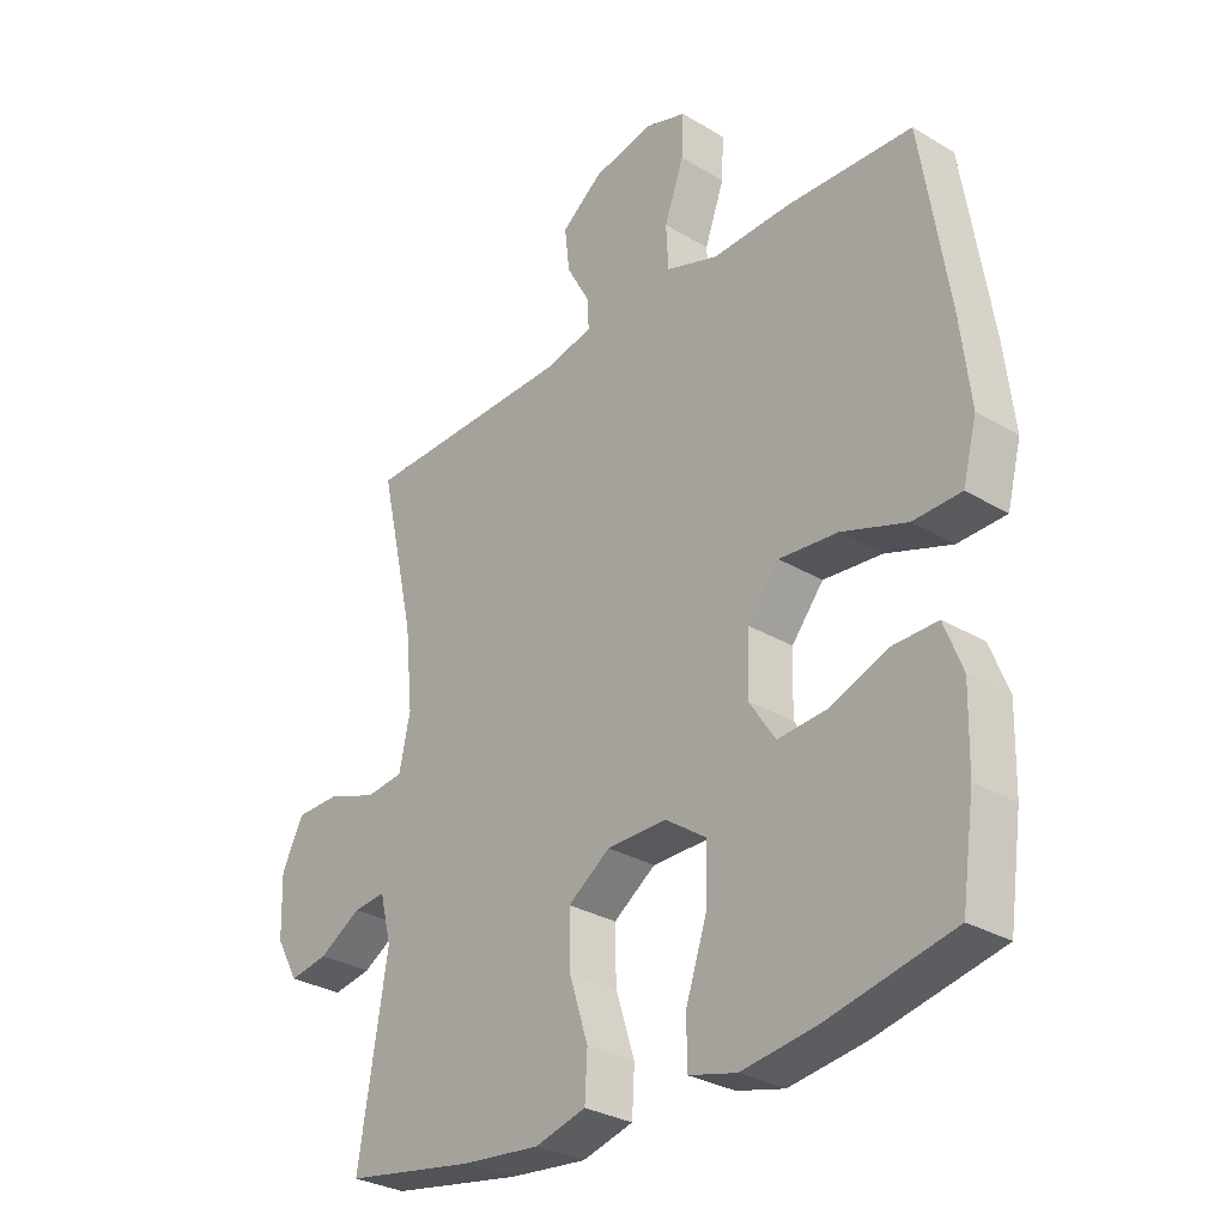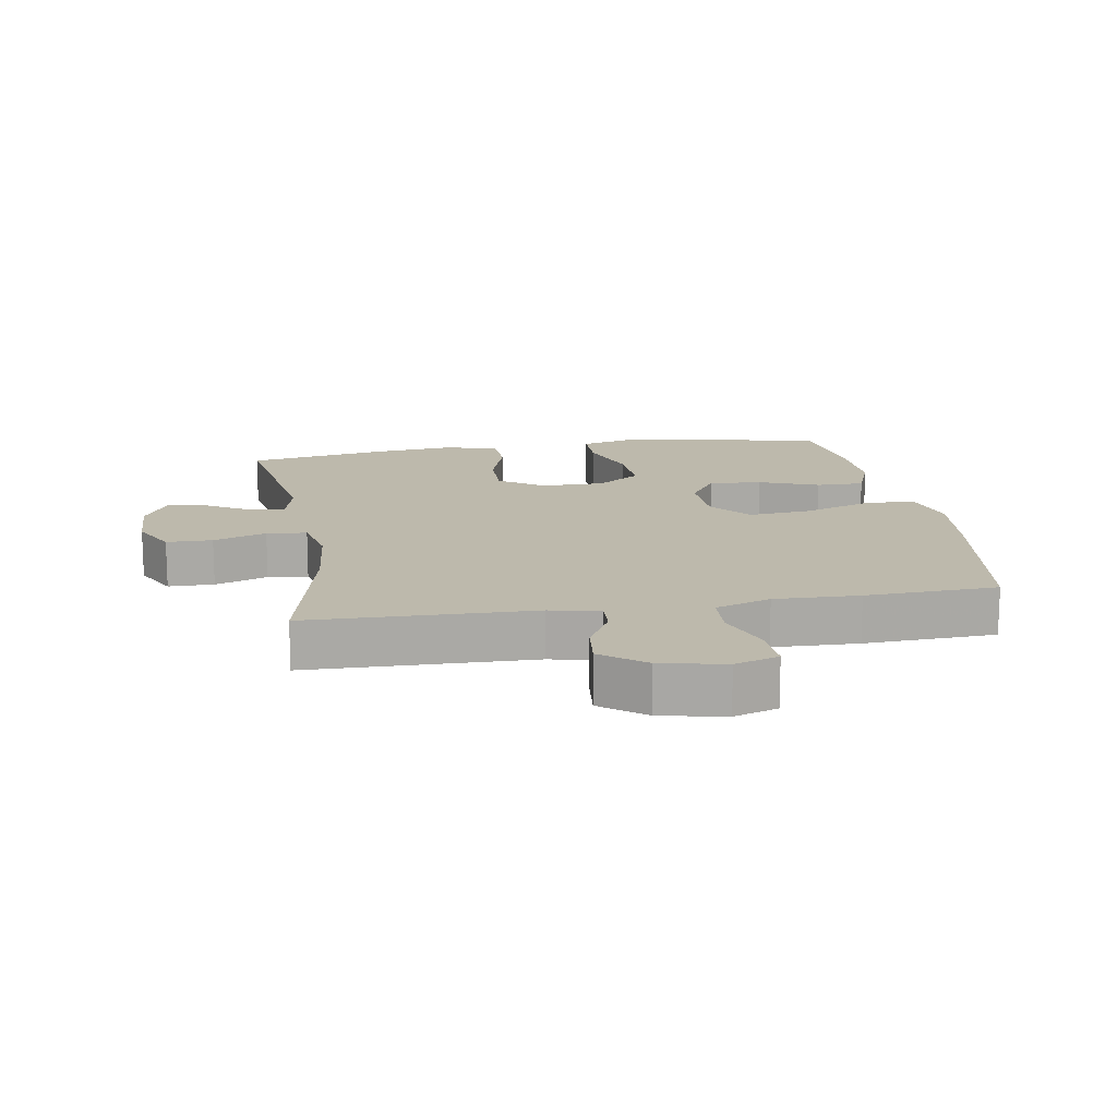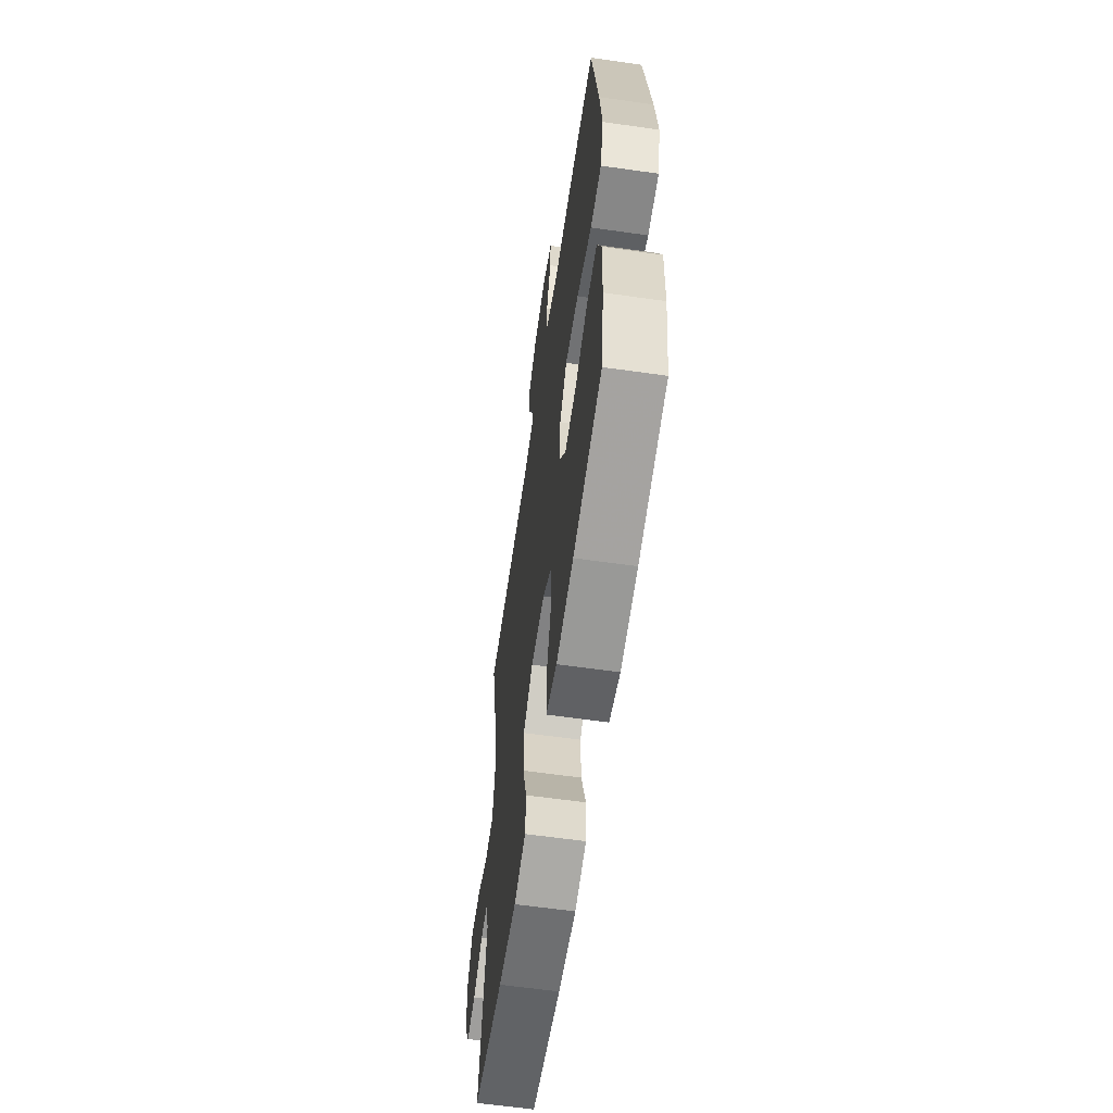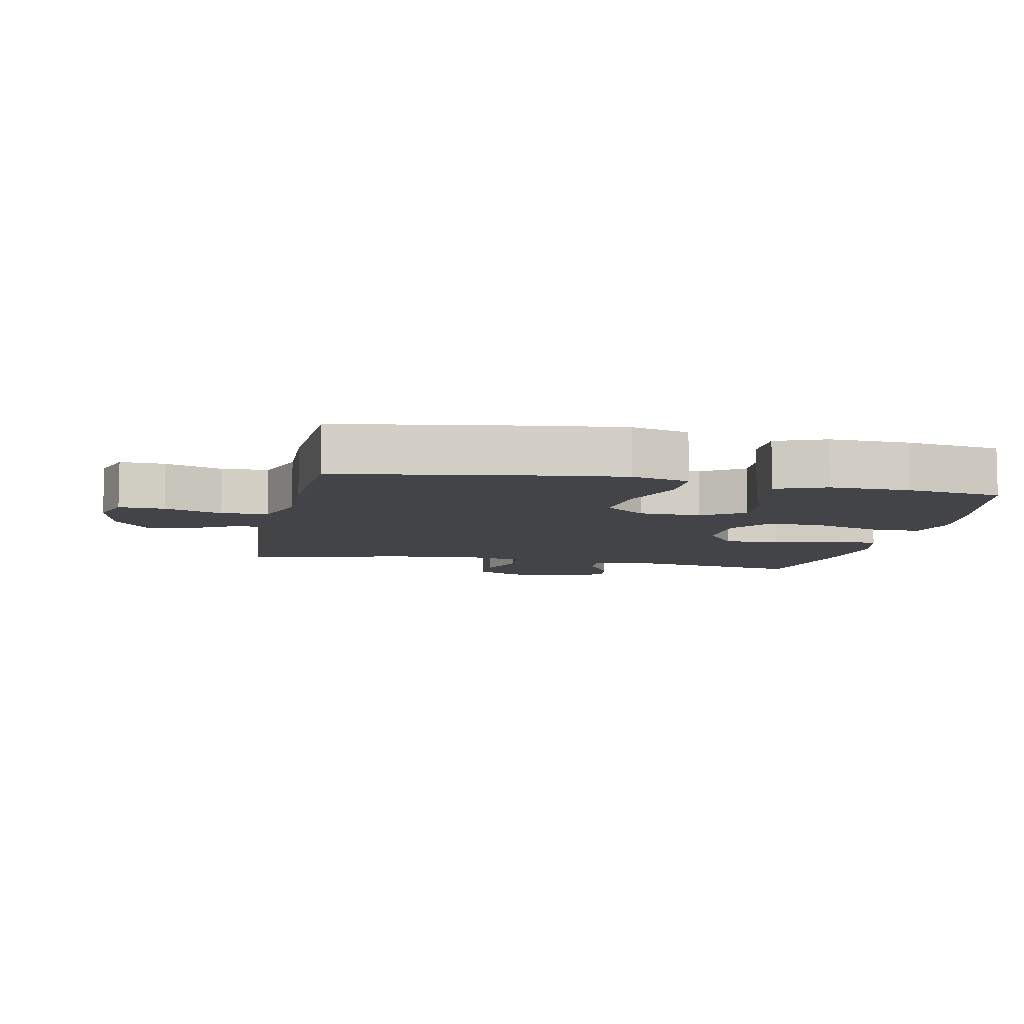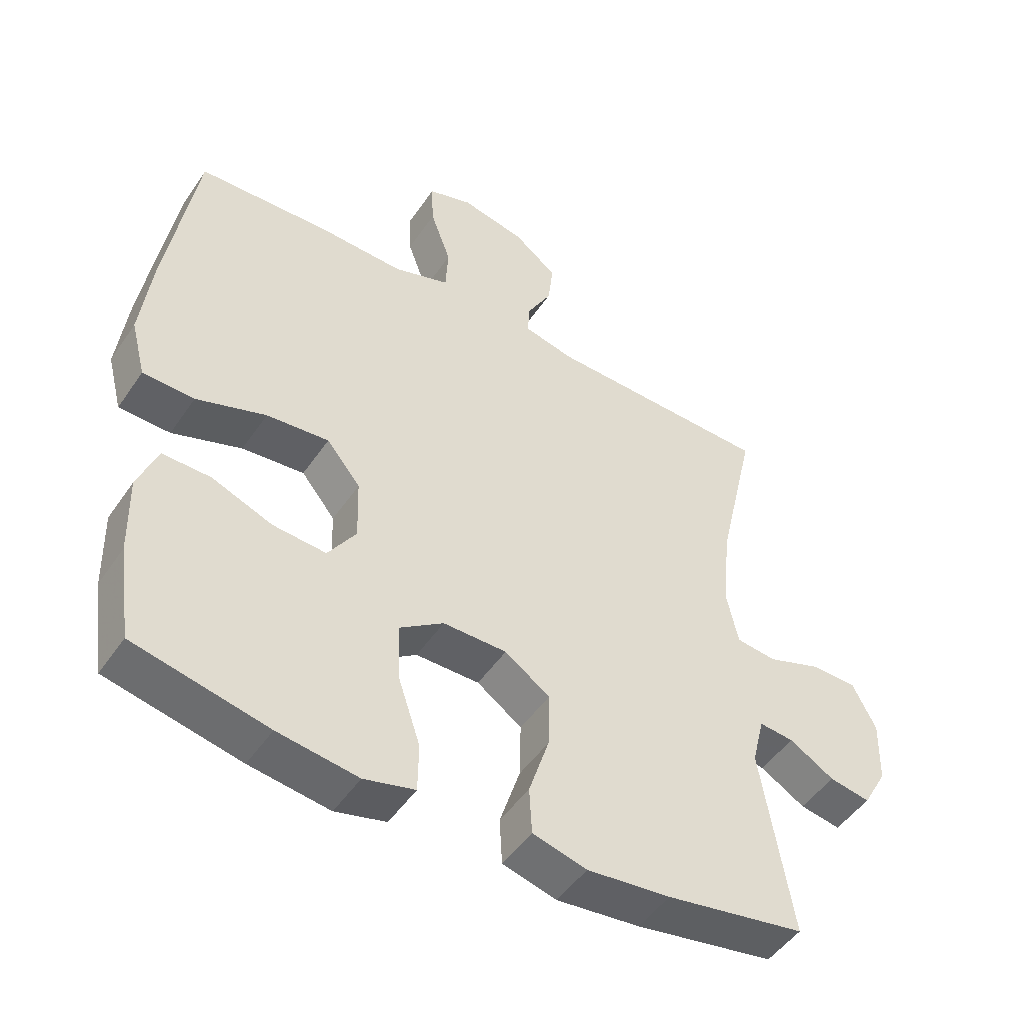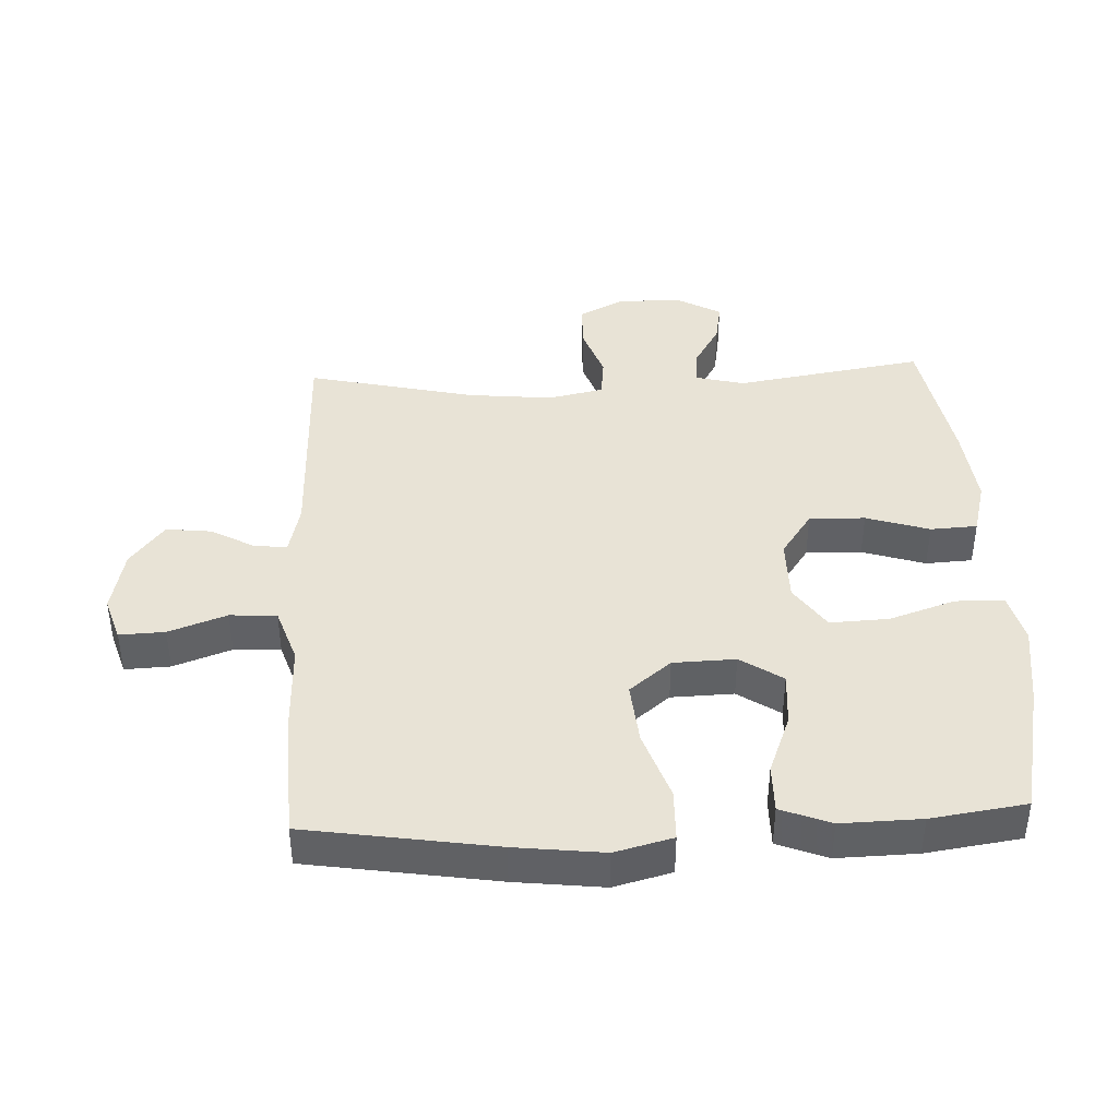
<metadata>
{"format":"obj","ext":"obj","renderer":"f3d","projection":"perspective","resolution":1024,"background":"white","views":[{"elev":-30.1,"azim":49.0,"up":"+Z"},{"elev":15.0,"azim":-9.6,"up":"+Y"},{"elev":-60.9,"azim":81.7,"up":"+Z"},{"elev":-7.9,"azim":78.3,"up":"+Y"},{"elev":-48.9,"azim":147.2,"up":"+Z"},{"elev":41.4,"azim":87.4,"up":"+Y"}]}
</metadata>
<code>
v -0.5 0.07 0.5
v -0.152 0.07 0.508
v -0.075 0.07 0.526
v -0.078 0.07 0.575
v -0.116 0.07 0.644
v -0.124 0.07 0.714
v -0.057 0.07 0.766
v 0.042 0.07 0.787
v 0.11 0.07 0.765
v 0.107 0.07 0.695
v 0.075 0.07 0.606
v 0.079 0.07 0.534
v 0.165 0.07 0.505
v 0.296 0.07 0.509
v 0.5 0.07 0.5
v 0.546 0.07 0.209
v 0.562 0.07 0.073
v 0.539 0.07 -0.016
v 0.46 0.07 -0.018
v 0.353 0.07 0.019
v 0.257 0.07 0.028
v 0.205 0.07 -0.036
v 0.202 0.07 -0.132
v 0.245 0.07 -0.197
v 0.327 0.07 -0.191
v 0.42 0.07 -0.155
v 0.494 0.07 -0.154
v 0.524 0.07 -0.231
v 0.521 0.07 -0.354
v 0.5 0.07 -0.5
v 0.295 0.07 -0.544
v 0.172 0.07 -0.561
v 0.094 0.07 -0.541
v 0.093 0.07 -0.466
v 0.127 0.07 -0.364
v 0.131 0.07 -0.274
v 0.063 0.07 -0.227
v -0.035 0.07 -0.227
v -0.104 0.07 -0.275
v -0.102 0.07 -0.361
v -0.071 0.07 -0.458
v -0.075 0.07 -0.53
v -0.158 0.07 -0.552
v -0.286 0.07 -0.538
v -0.5 0.07 -0.5
v -0.453 0.07 -0.209
v -0.472 0.07 -0.133
v -0.525 0.07 -0.138
v -0.594 0.07 -0.179
v -0.657 0.07 -0.19
v -0.694 0.07 -0.124
v -0.697 0.07 -0.024
v -0.661 0.07 0.047
v -0.59 0.07 0.048
v -0.508 0.07 0.019
v -0.446 0.07 0.026
v -0.428 0.07 0.111
v -0.441 0.07 0.241
v -0.5 0 0.5
v -0.152 0 0.508
v -0.075 0 0.526
v -0.078 0 0.575
v -0.116 0 0.644
v -0.124 0 0.714
v -0.057 0 0.766
v 0.042 0 0.787
v 0.11 0 0.765
v 0.107 0 0.695
v 0.075 0 0.606
v 0.079 0 0.534
v 0.165 0 0.505
v 0.296 0 0.509
v 0.5 0 0.5
v 0.546 0 0.209
v 0.562 0 0.073
v 0.539 0 -0.016
v 0.46 0 -0.018
v 0.353 0 0.019
v 0.257 0 0.028
v 0.205 0 -0.036
v 0.202 0 -0.132
v 0.245 0 -0.197
v 0.327 0 -0.191
v 0.42 0 -0.155
v 0.494 0 -0.154
v 0.524 0 -0.231
v 0.521 0 -0.354
v 0.5 0 -0.5
v 0.295 0 -0.544
v 0.172 0 -0.561
v 0.094 0 -0.541
v 0.093 0 -0.466
v 0.127 0 -0.364
v 0.131 0 -0.274
v 0.063 0 -0.227
v -0.035 0 -0.227
v -0.104 0 -0.275
v -0.102 0 -0.361
v -0.071 0 -0.458
v -0.075 0 -0.53
v -0.158 0 -0.552
v -0.286 0 -0.538
v -0.5 0 -0.5
v -0.453 0 -0.209
v -0.472 0 -0.133
v -0.525 0 -0.138
v -0.594 0 -0.179
v -0.657 0 -0.19
v -0.694 0 -0.124
v -0.697 0 -0.024
v -0.661 0 0.047
v -0.59 0 0.048
v -0.508 0 0.019
v -0.446 0 0.026
v -0.428 0 0.111
v -0.441 0 0.241
f 53 54 55
f 52 53 55
f 51 52 55
f 50 51 55
f 49 50 55
f 48 49 55
f 47 48 55 56
f 46 47 56 57
f 44 45 46
f 43 44 46
f 42 43 46
f 41 42 46
f 40 41 46
f 39 40 46 57
f 33 34 35
f 32 33 35
f 31 32 35
f 30 31 35
f 29 30 35
f 28 29 35
f 27 28 35
f 26 27 35
f 25 26 35
f 24 25 35 36
f 23 24 36 37
f 18 19 20
f 17 18 20
f 16 17 20
f 15 16 20
f 14 15 20
f 13 14 20
f 12 13 20 21
f 9 10 11
f 8 9 11
f 7 8 11
f 6 7 11
f 5 6 11
f 4 5 11
f 3 4 11 12
f 12 21 22
f 3 12 22
f 2 3 22
f 38 39 57 58
f 37 38 58
f 23 37 58
f 22 23 58
f 2 22 58
f 1 2 58
f 113 112 111
f 113 111 110
f 113 110 109
f 113 109 108
f 113 108 107
f 113 107 106
f 114 113 106 105
f 115 114 105 104
f 104 103 102
f 104 102 101
f 104 101 100
f 104 100 99
f 104 99 98
f 115 104 98 97
f 93 92 91
f 93 91 90
f 93 90 89
f 93 89 88
f 93 88 87
f 93 87 86
f 93 86 85
f 93 85 84
f 93 84 83
f 94 93 83 82
f 95 94 82 81
f 78 77 76
f 78 76 75
f 78 75 74
f 78 74 73
f 78 73 72
f 78 72 71
f 79 78 71 70
f 69 68 67
f 69 67 66
f 69 66 65
f 69 65 64
f 69 64 63
f 69 63 62
f 70 69 62 61
f 80 79 70
f 80 70 61
f 80 61 60
f 116 115 97 96
f 116 96 95
f 116 95 81
f 116 81 80
f 116 80 60
f 116 60 59
f 1 59 60 2
f 2 60 61 3
f 3 61 62 4
f 4 62 63 5
f 5 63 64 6
f 6 64 65 7
f 7 65 66 8
f 8 66 67 9
f 9 67 68 10
f 10 68 69 11
f 11 69 70 12
f 12 70 71 13
f 13 71 72 14
f 14 72 73 15
f 15 73 74 16
f 16 74 75 17
f 17 75 76 18
f 18 76 77 19
f 19 77 78 20
f 20 78 79 21
f 21 79 80 22
f 22 80 81 23
f 23 81 82 24
f 24 82 83 25
f 25 83 84 26
f 26 84 85 27
f 27 85 86 28
f 28 86 87 29
f 29 87 88 30
f 30 88 89 31
f 31 89 90 32
f 32 90 91 33
f 33 91 92 34
f 34 92 93 35
f 35 93 94 36
f 36 94 95 37
f 37 95 96 38
f 38 96 97 39
f 39 97 98 40
f 40 98 99 41
f 41 99 100 42
f 42 100 101 43
f 43 101 102 44
f 44 102 103 45
f 45 103 104 46
f 46 104 105 47
f 47 105 106 48
f 48 106 107 49
f 49 107 108 50
f 50 108 109 51
f 51 109 110 52
f 52 110 111 53
f 53 111 112 54
f 54 112 113 55
f 55 113 114 56
f 56 114 115 57
f 57 115 116 58
f 58 116 59 1

</code>
